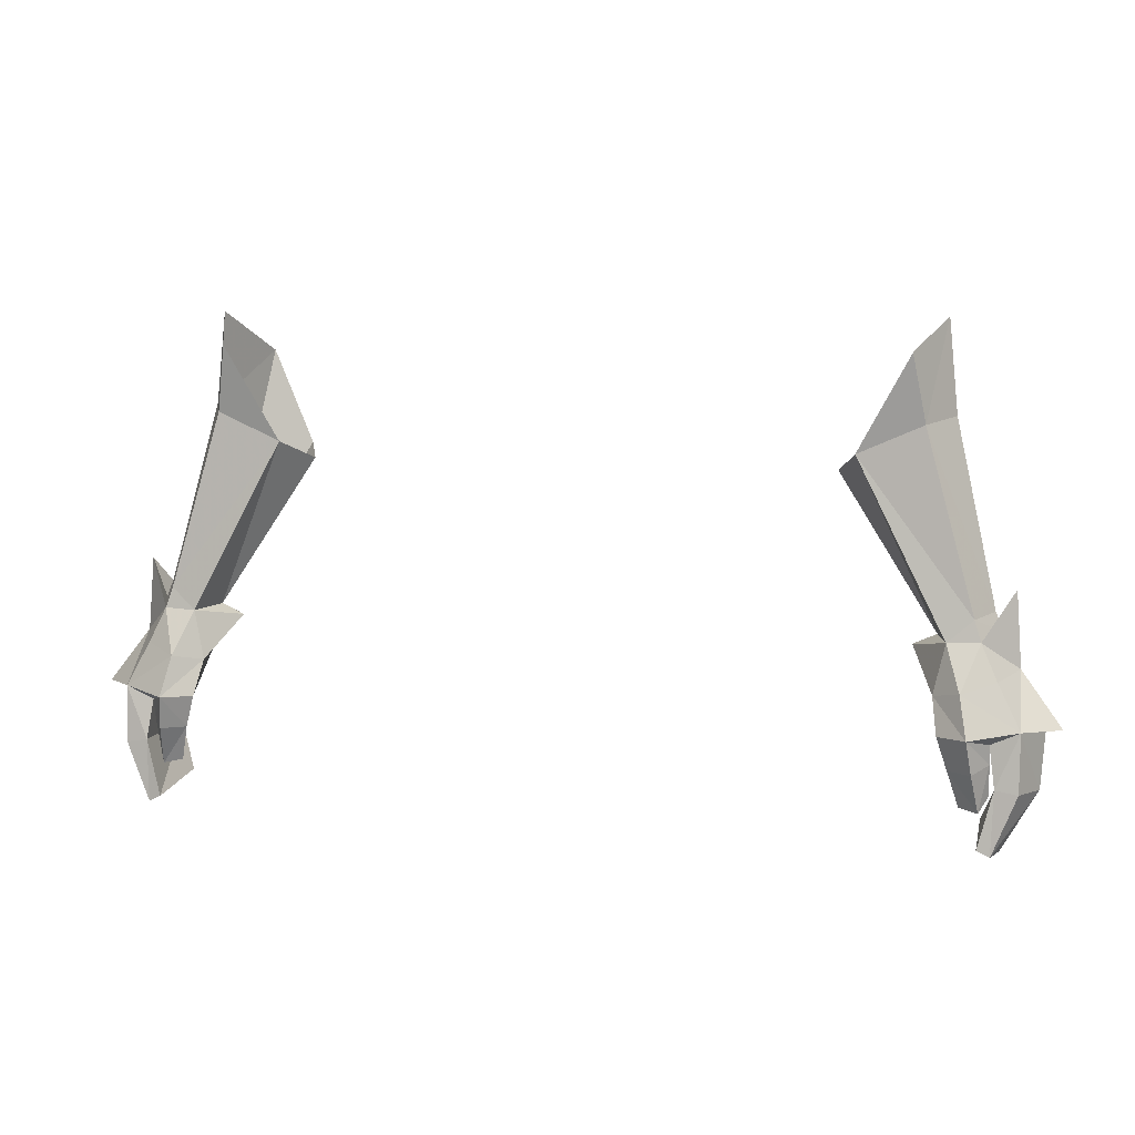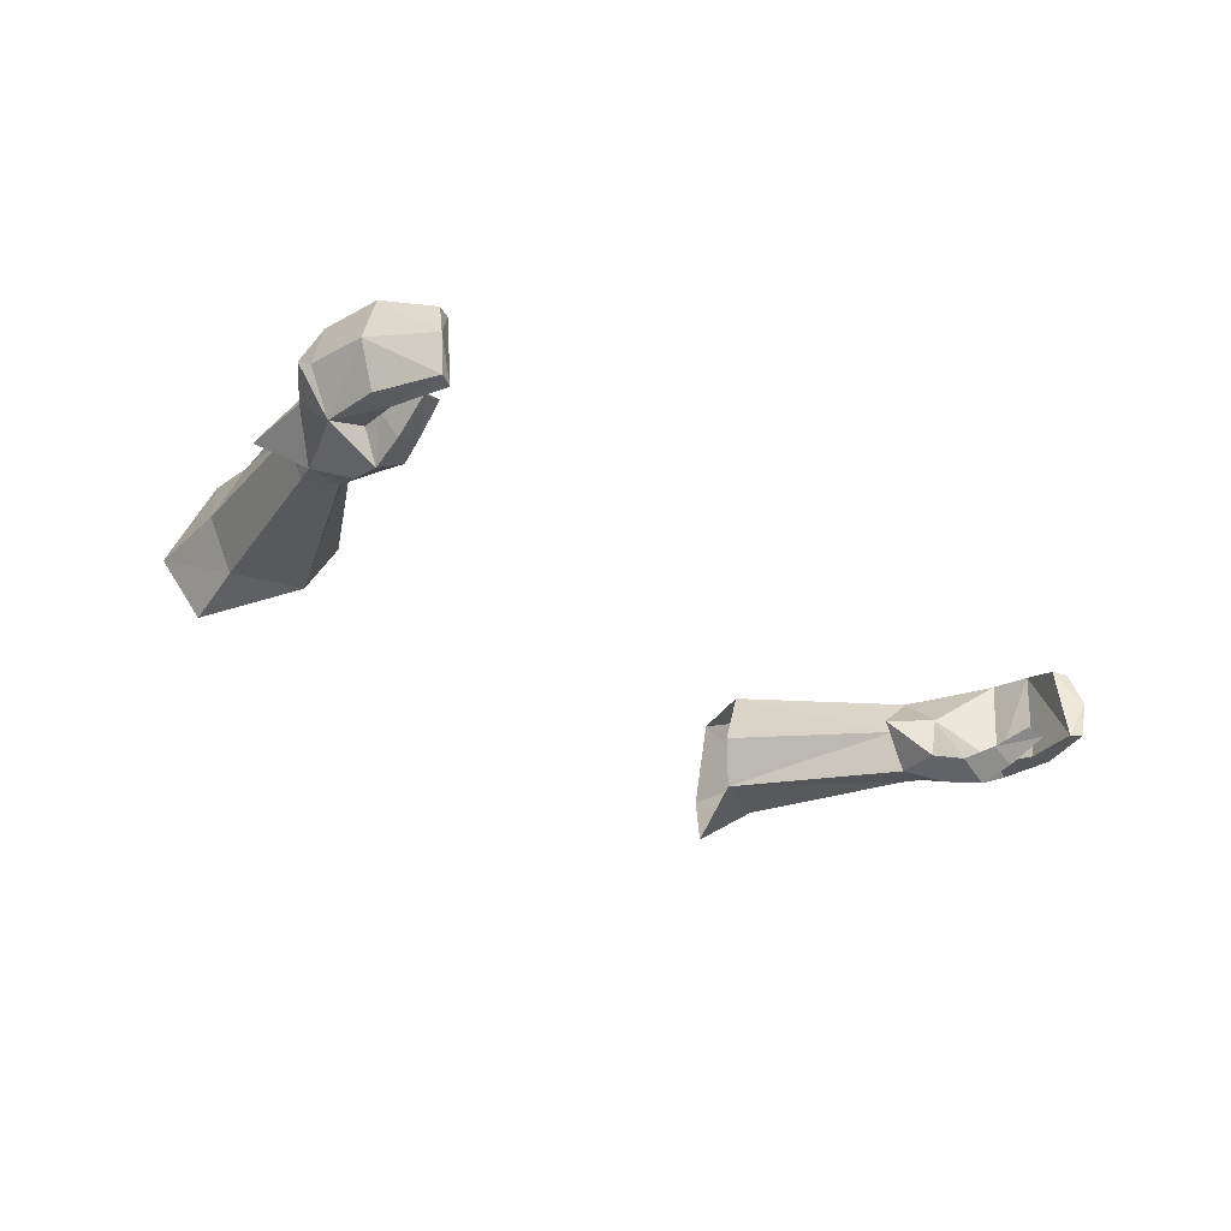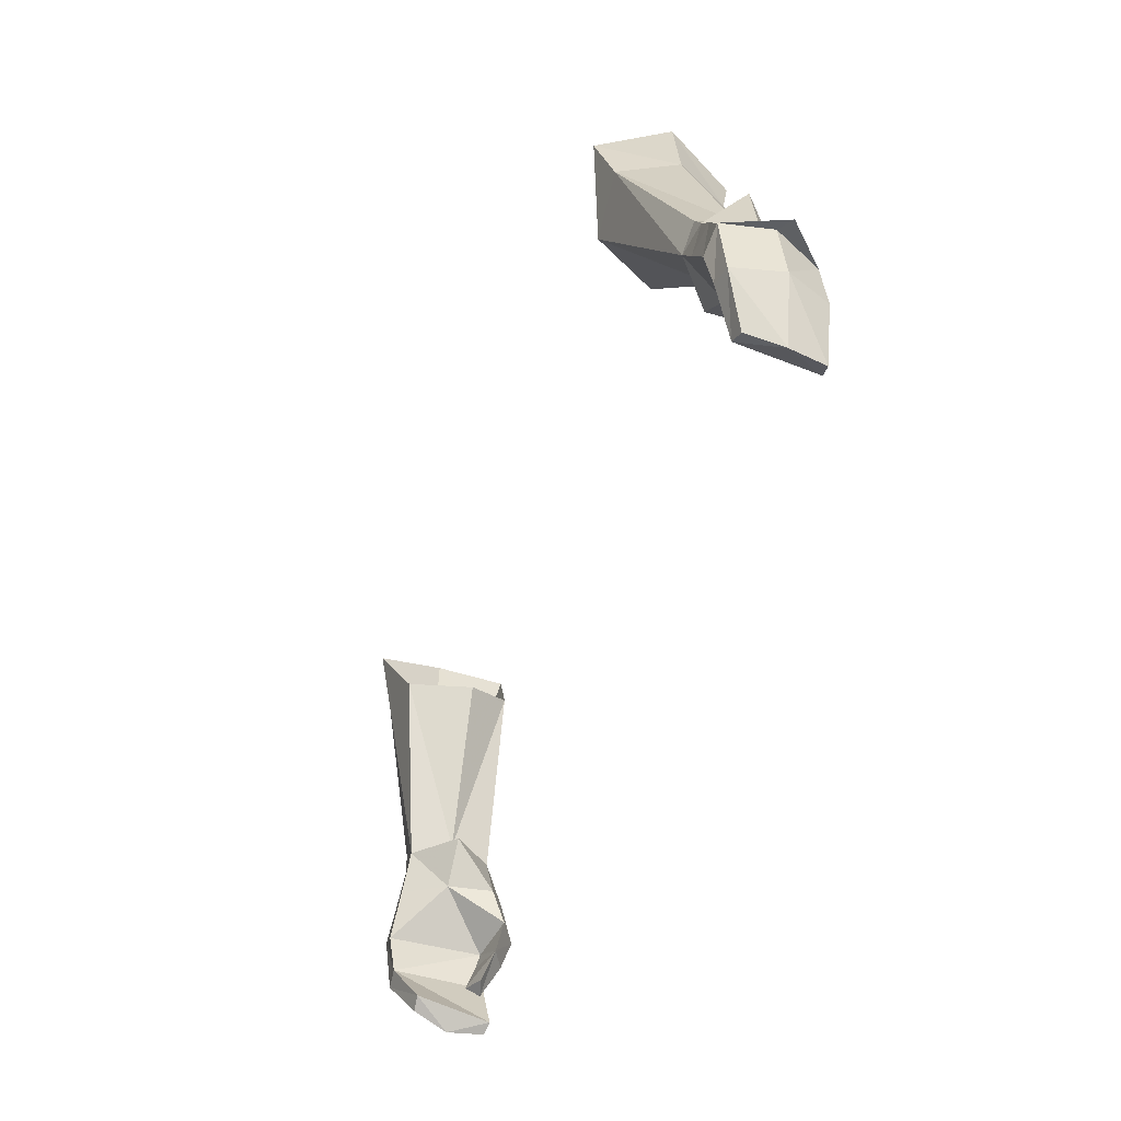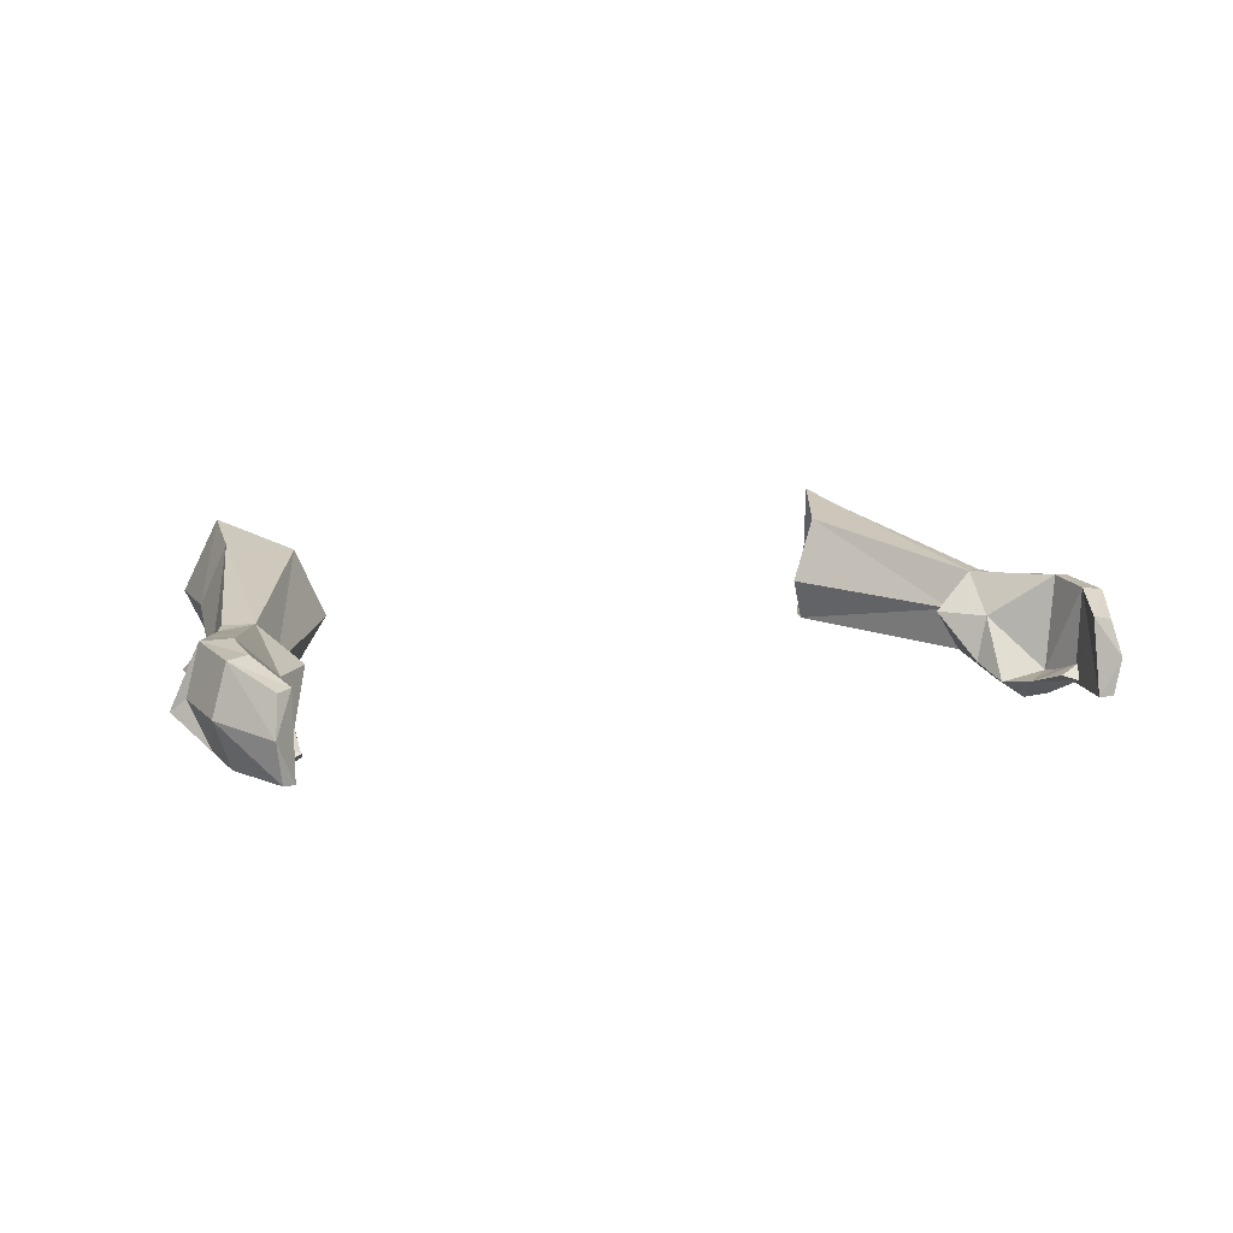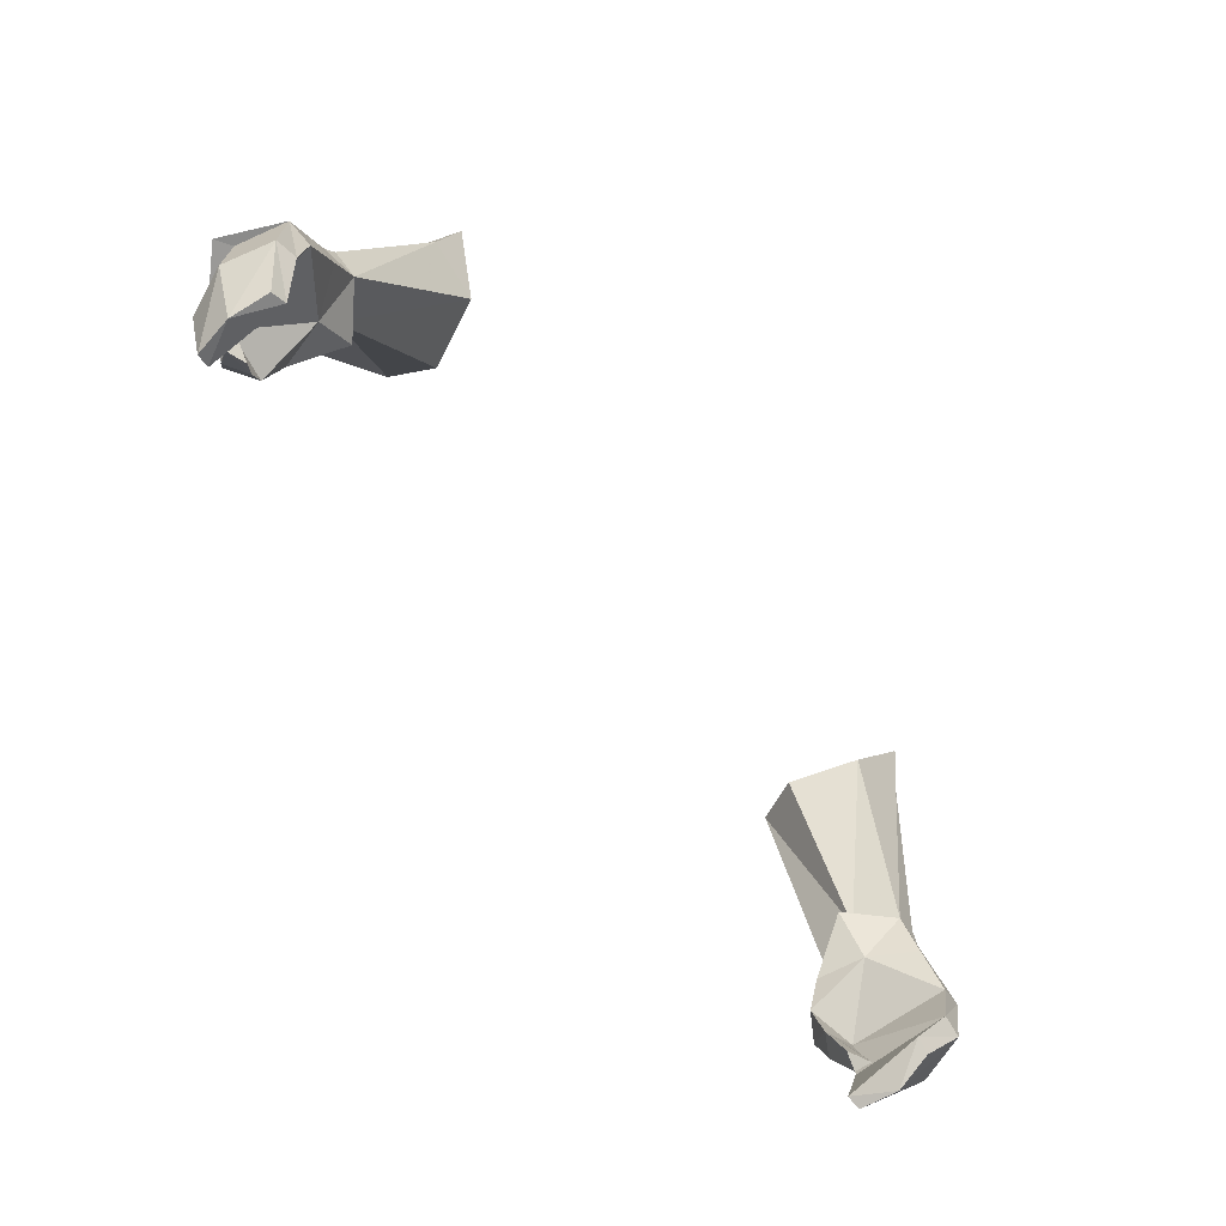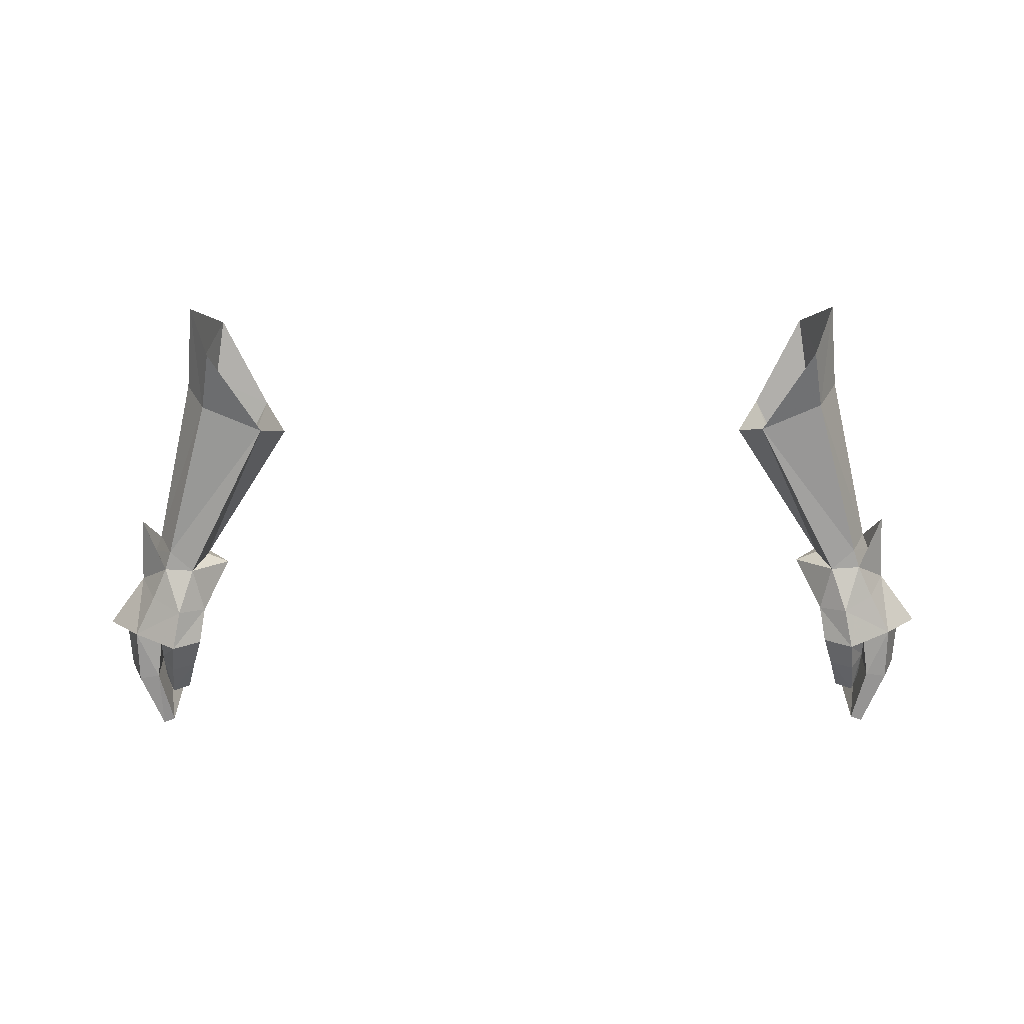
<metadata>
{"format":"obj","ext":"obj","renderer":"f3d","projection":"perspective","resolution":1024,"background":"white","views":[{"elev":8.2,"azim":14.6,"up":"+Z"},{"elev":-32.5,"azim":136.4,"up":"+Y"},{"elev":-54.2,"azim":-110.4,"up":"+Z"},{"elev":9.2,"azim":153.7,"up":"+Y"},{"elev":-74.1,"azim":129.4,"up":"+Z"},{"elev":-64.8,"azim":0.2,"up":"+Y"}]}
</metadata>
<code>
g robber_glove_male_37020
v 19.26 1.621 49.21
v 18.94 1.763 50.19
v 17.75 1.546 49.15
v 19.34 5.382 49.9
v 19.74 3.613 50.31
v 20.11 3.621 49.41
v 19.72 5.266 49.09
v 16.09 3.626 48.69
v 17.19 3.617 49.19
v 18.13 5.481 48.94
v 20.54 5.374 47.51
v 19.12 5.556 47.07
v 20.67 3.355 51.36
v 17.22 1.332 46.83
v 17.49 0.5903 45.15
v 18.84 -0.2658 45.18
v 18.47 0.4084 47.09
v 19.06 0.2002 43.57
v 19.78 1.266 43.87
v 19.77 1.064 44.81
v 19.77 1.064 44.81
v 19.78 1.266 43.87
v 17.98 0.8319 43.59
v 17.49 0.5903 45.15
v 19.35 1.117 41.67
v 19.77 1.768 42.34
v 19.77 1.768 42.34
v 18.47 1.393 41.85
v 20.26 5.326 42.82
v 20.25 5.662 44.88
v 21.48 5.521 45.65
v 21.26 5.203 42.57
v 22.11 3.248 45.46
v 21.91 2.917 42.5
v 19.25 4.316 40.63
v 19.95 4.218 40.25
v 20.23 2.457 39.68
v 21.11 0.9855 45.43
v 20.04 0.7671 42.86
v 21.1 0.7986 42.68
v 19.34 0.5743 40.15
v 19.94 0.6472 39.85
v 19.34 0.5743 40.15
v 20.04 0.7671 42.86
v 20.23 2.457 39.68
v 19.95 4.218 40.25
v 17.98 0.8319 43.59
v 18.47 1.393 41.85
v 13.85 7.468 56.83
v 16.68 7.718 58.11
v 17.19 3.617 49.19
v 13.53 2.252 57.29
v 12.53 4.36 56.36
v 12.53 4.36 56.36
v 17.74 4.87 58.87
v 16.59 2.315 58.64
v 22.85 2.82 45.26
v 17.75 3.551 46.89
v 16.09 3.626 48.69
v 17.22 1.332 46.83
v 19.35 1.117 41.67
v 19.94 0.6472 39.85
v 20.03 1.33 47.54
v 16.18 8.514 61.3
v 17.3 4.929 63.31
v 16.02 1.69 61.82
v 20.92 3.26 47.82
v -19.39 1.621 49.21
v -17.88 1.546 49.15
v -19.07 1.763 50.19
v -19.47 5.382 49.9
v -19.85 5.266 49.09
v -20.24 3.621 49.41
v -19.87 3.613 50.31
v -16.21 3.626 48.69
v -18.25 5.481 48.94
v -17.32 3.617 49.19
v -19.24 5.556 47.07
v -20.67 5.374 47.51
v -20.8 3.355 51.36
v -17.35 1.332 46.83
v -18.6 0.4084 47.09
v -18.97 -0.2658 45.18
v -17.62 0.5903 45.15
v -19.9 1.064 44.81
v -19.91 1.266 43.87
v -19.19 0.2002 43.57
v -19.9 1.064 44.81
v -18.1 0.8319 43.59
v -19.91 1.266 43.87
v -17.62 0.5903 45.15
v -19.89 1.768 42.34
v -19.47 1.117 41.67
v -19.89 1.768 42.34
v -18.6 1.393 41.85
v -20.39 5.326 42.82
v -21.38 5.203 42.57
v -21.61 5.521 45.65
v -20.38 5.662 44.88
v -22.04 2.917 42.5
v -22.24 3.248 45.46
v -19.38 4.316 40.63
v -20.08 4.218 40.25
v -20.36 2.457 39.68
v -21.24 0.9855 45.43
v -21.22 0.7986 42.68
v -20.17 0.7671 42.86
v -20.07 0.6471 39.85
v -19.47 0.5743 40.15
v -19.47 0.5743 40.15
v -20.17 0.7671 42.86
v -20.36 2.457 39.68
v -20.08 4.218 40.25
v -18.1 0.8319 43.59
v -18.6 1.393 41.85
v -16.81 7.718 58.11
v -13.98 7.468 56.83
v -17.32 3.617 49.19
v -12.66 4.36 56.36
v -13.65 2.252 57.29
v -12.66 4.36 56.36
v -17.87 4.87 58.87
v -16.72 2.315 58.64
v -22.98 2.82 45.26
v -17.88 3.551 46.89
v -16.21 3.626 48.69
v -17.35 1.332 46.83
v -19.47 1.117 41.67
v -20.07 0.6471 39.85
v -20.16 1.33 47.54
v -16.3 8.514 61.3
v -17.43 4.929 63.31
v -16.15 1.69 61.82
v -21.05 3.26 47.82
f 1 2 3
f 4 5 6
f 6 7 4
f 2 1 6
f 6 5 2
f 8 9 10
f 10 4 7
f 7 11 12
f 12 10 7
f 6 1 13
f 14 15 16
f 16 17 14
f 16 18 19
f 19 20 16
f 21 22 23
f 21 23 24
f 19 18 25
f 25 26 19
f 23 22 27
f 23 27 28
f 29 30 31
f 31 32 29
f 32 31 33
f 33 34 32
f 35 29 32
f 32 36 35
f 32 34 37
f 37 36 32
f 38 20 39
f 39 40 38
f 39 41 42
f 42 40 39
f 42 37 34
f 34 40 42
f 43 44 29
f 43 29 35
f 34 33 38
f 38 40 34
f 29 44 21
f 29 21 30
f 45 43 35
f 45 35 46
f 47 48 25
f 47 25 18
f 47 18 16
f 47 16 15
f 10 49 50
f 50 4 10
f 51 3 52
f 52 53 51
f 49 10 9
f 49 9 54
f 55 5 50
f 2 56 52
f 52 3 2
f 33 31 57
f 30 58 12
f 16 38 17
f 17 1 3
f 17 3 14
f 14 3 59
f 58 60 8
f 20 38 16
f 60 58 24
f 28 27 61
f 58 30 21
f 24 58 21
f 8 10 58
f 43 45 62
f 63 1 17
f 56 5 55
f 2 5 56
f 50 49 64
f 64 65 55
f 55 50 64
f 52 56 66
f 65 66 56
f 56 55 65
f 50 5 4
f 1 63 67
f 67 13 1
f 7 6 13
f 7 13 67
f 67 11 7
f 38 33 57
f 3 51 59
f 17 38 63
f 38 57 67
f 67 63 38
f 67 57 31
f 31 11 67
f 11 31 30
f 30 12 11
f 58 10 12
f 68 69 70
f 71 72 73
f 73 74 71
f 70 74 73
f 73 68 70
f 75 76 77
f 76 72 71
f 72 76 78
f 78 79 72
f 73 80 68
f 81 82 83
f 83 84 81
f 83 85 86
f 86 87 83
f 88 89 90
f 88 91 89
f 86 92 93
f 93 87 86
f 89 94 90
f 89 95 94
f 96 97 98
f 98 99 96
f 97 100 101
f 101 98 97
f 102 103 97
f 97 96 102
f 97 103 104
f 104 100 97
f 105 106 107
f 107 85 105
f 107 106 108
f 108 109 107
f 108 106 100
f 100 104 108
f 110 96 111
f 110 102 96
f 100 106 105
f 105 101 100
f 96 88 111
f 96 99 88
f 112 102 110
f 112 113 102
f 114 93 115
f 114 87 93
f 114 83 87
f 114 84 83
f 76 71 116
f 116 117 76
f 118 119 120
f 120 69 118
f 117 77 76
f 117 121 77
f 122 116 74
f 70 69 120
f 120 123 70
f 101 124 98
f 99 78 125
f 83 82 105
f 82 69 68
f 82 81 69
f 81 126 69
f 125 75 127
f 85 83 105
f 127 91 125
f 95 128 94
f 125 88 99
f 91 88 125
f 75 125 76
f 110 129 112
f 130 82 68
f 123 122 74
f 70 123 74
f 116 131 117
f 131 116 122
f 122 132 131
f 120 133 123
f 132 122 123
f 123 133 132
f 116 71 74
f 68 80 134
f 134 130 68
f 72 80 73
f 72 79 134
f 134 80 72
f 105 124 101
f 69 126 118
f 82 130 105
f 105 130 134
f 134 124 105
f 134 79 98
f 98 124 134
f 79 78 99
f 99 98 79
f 125 78 76

</code>
